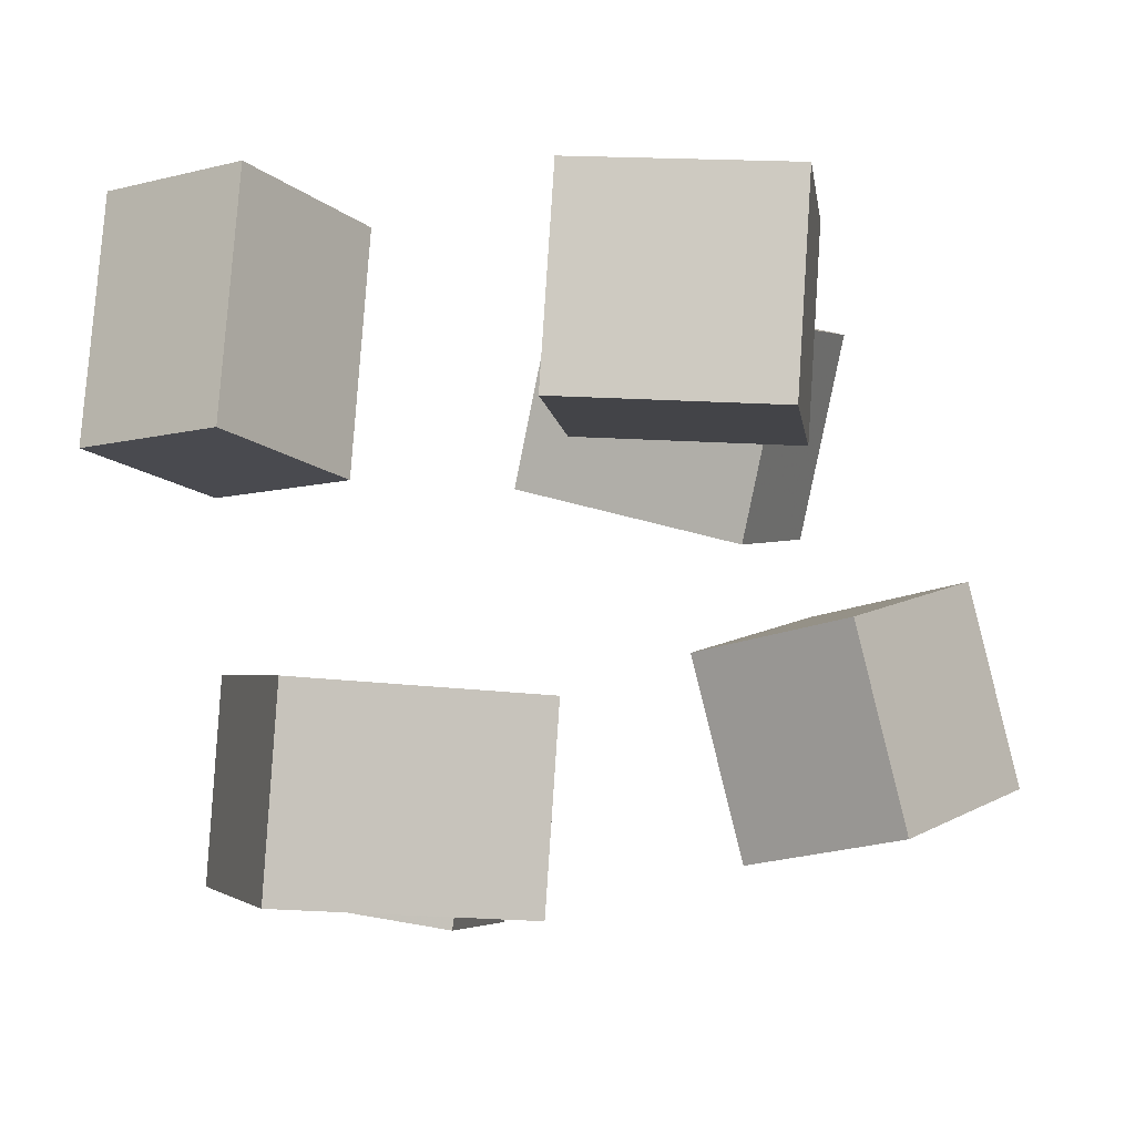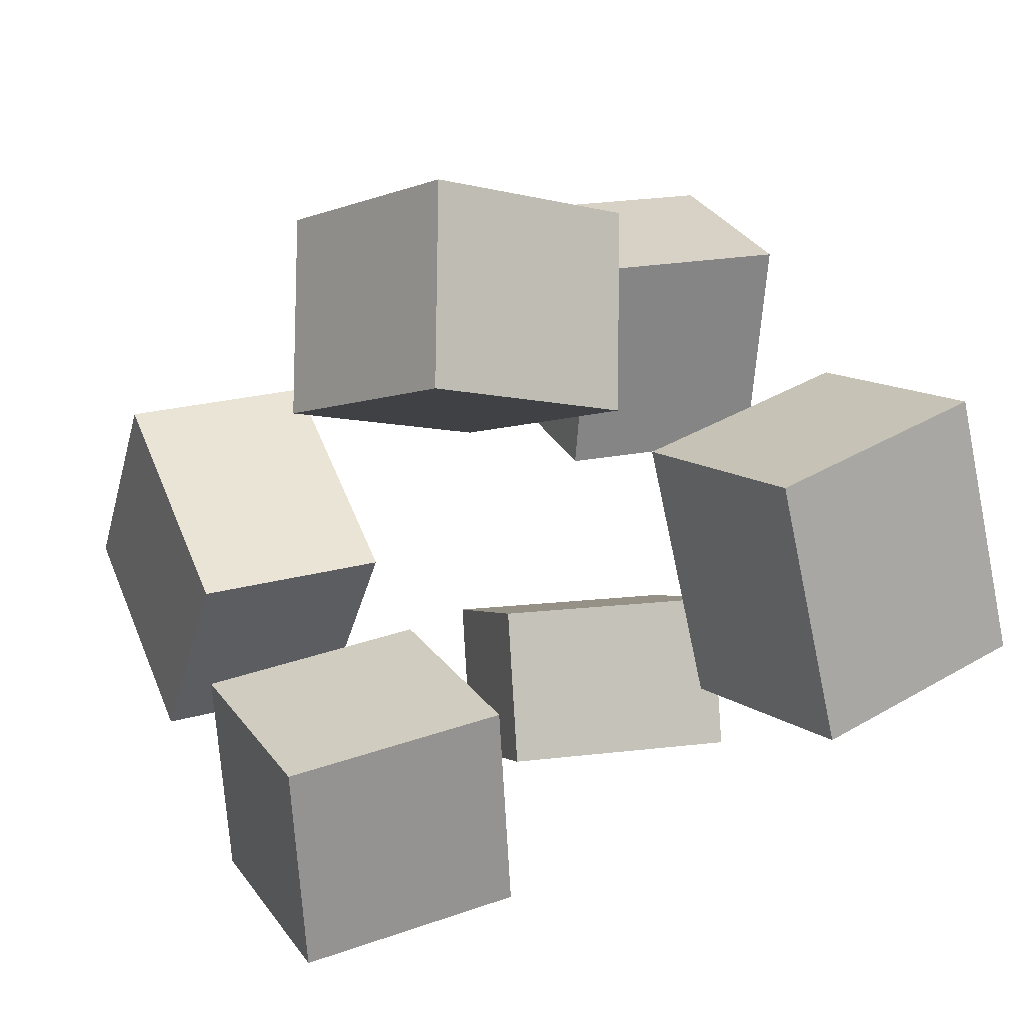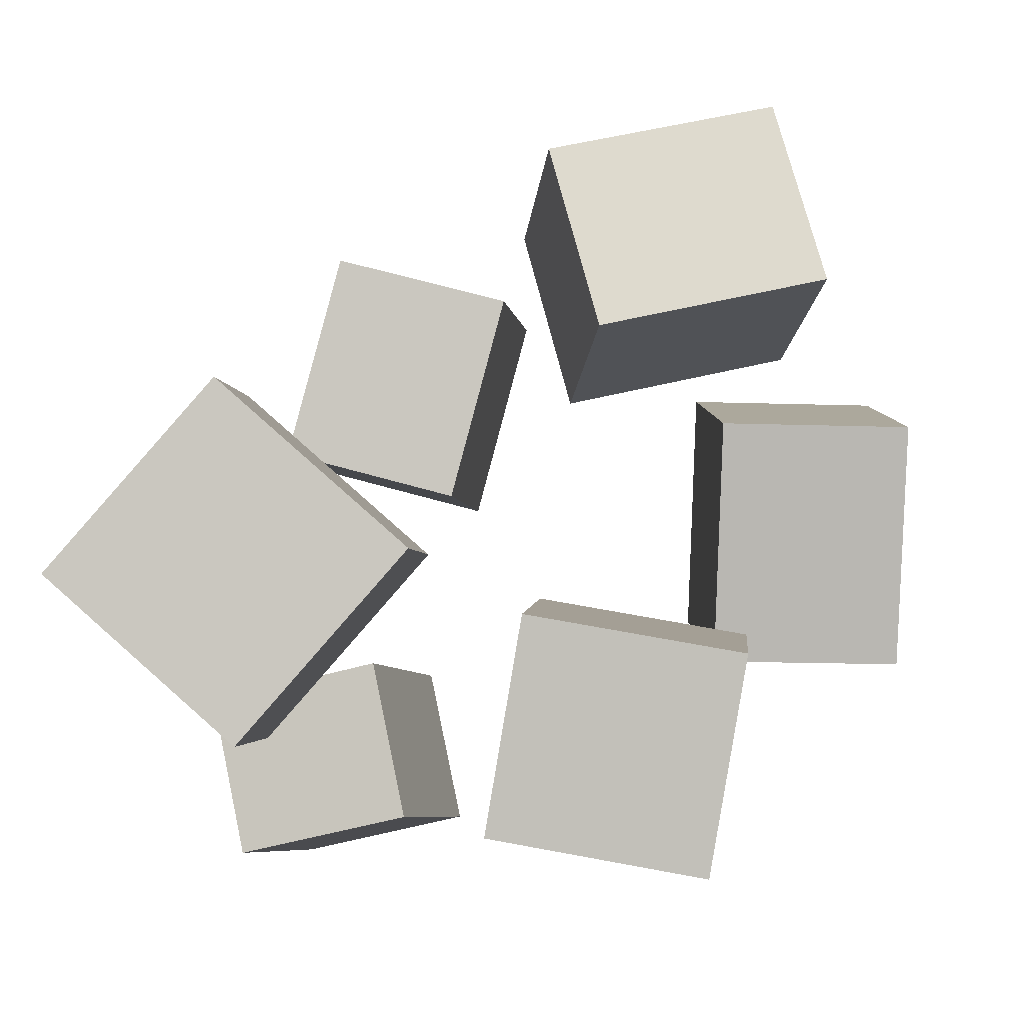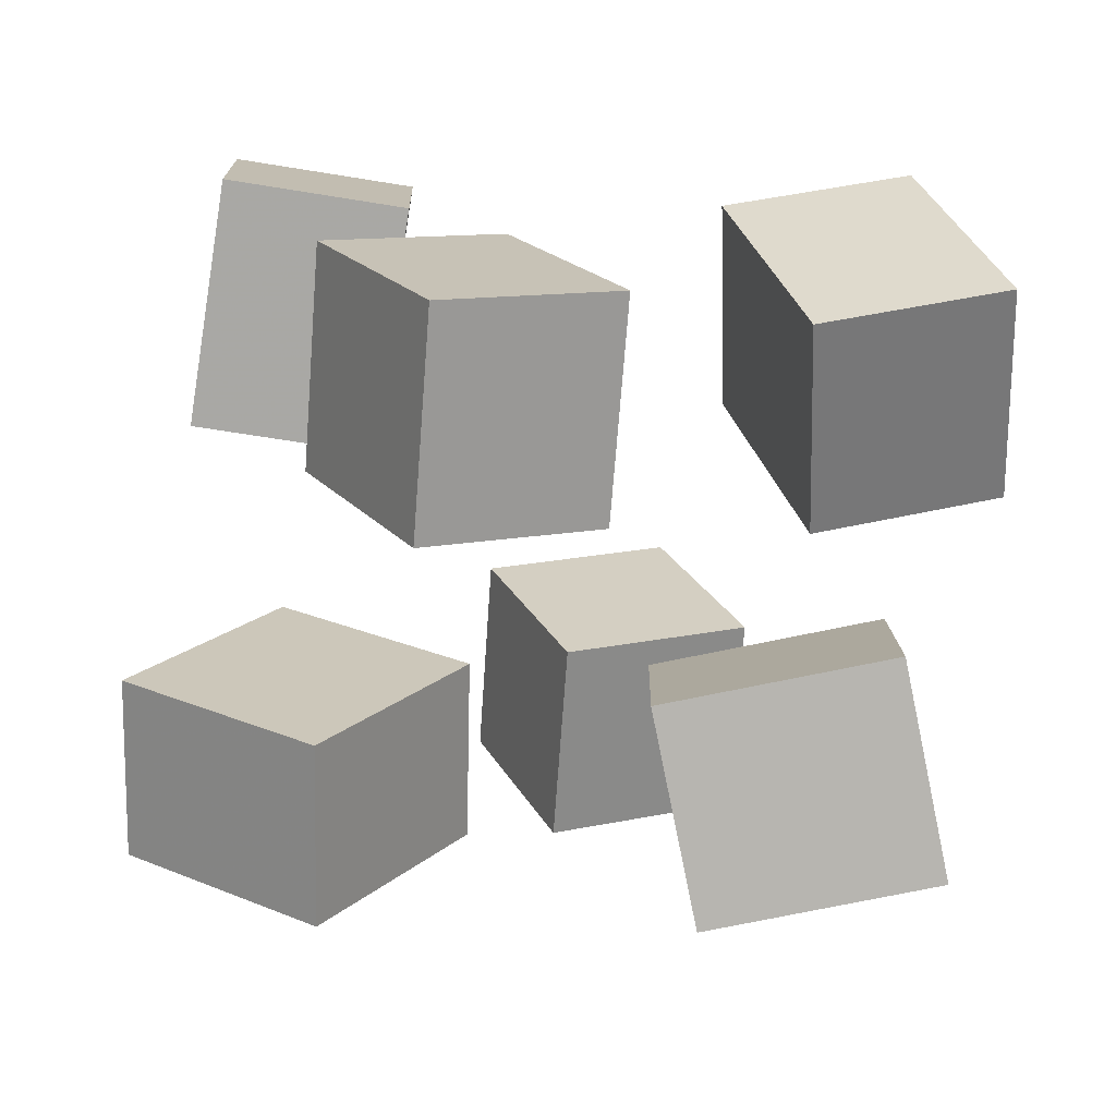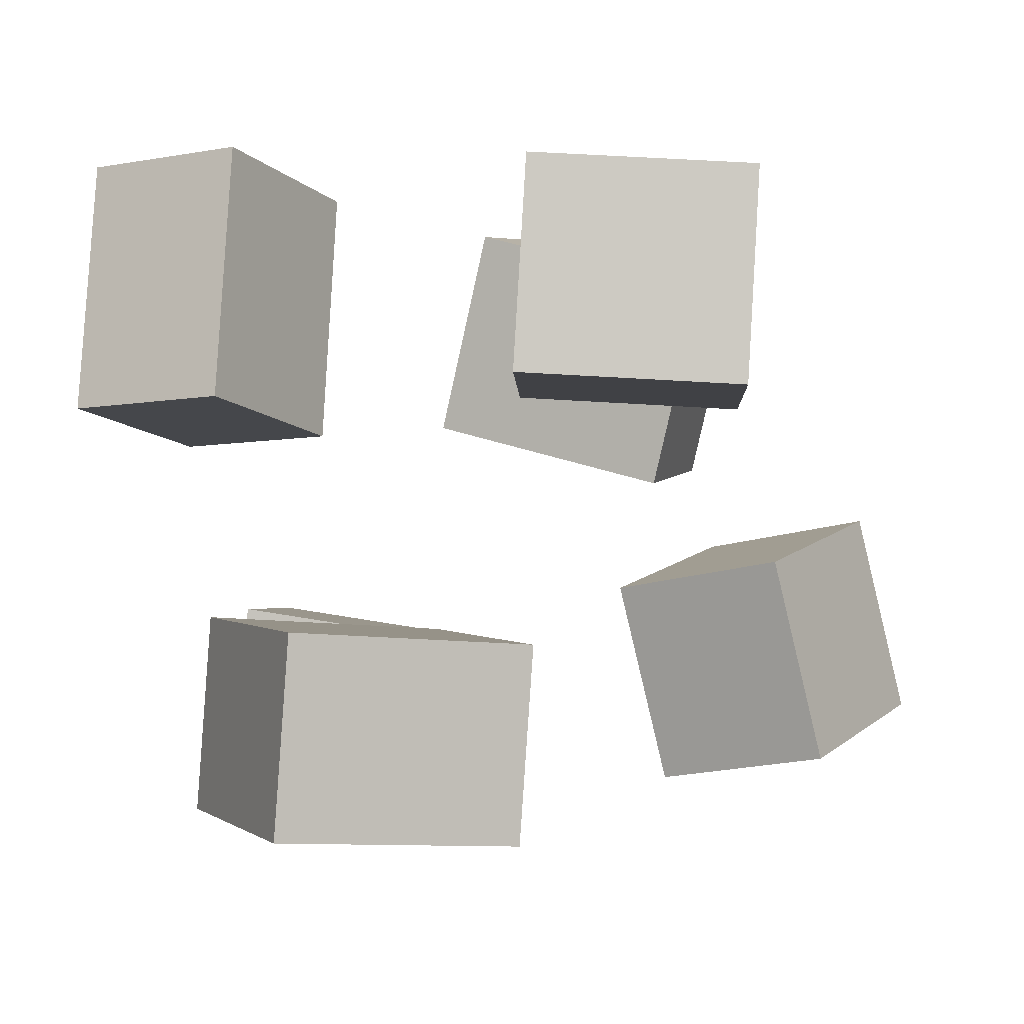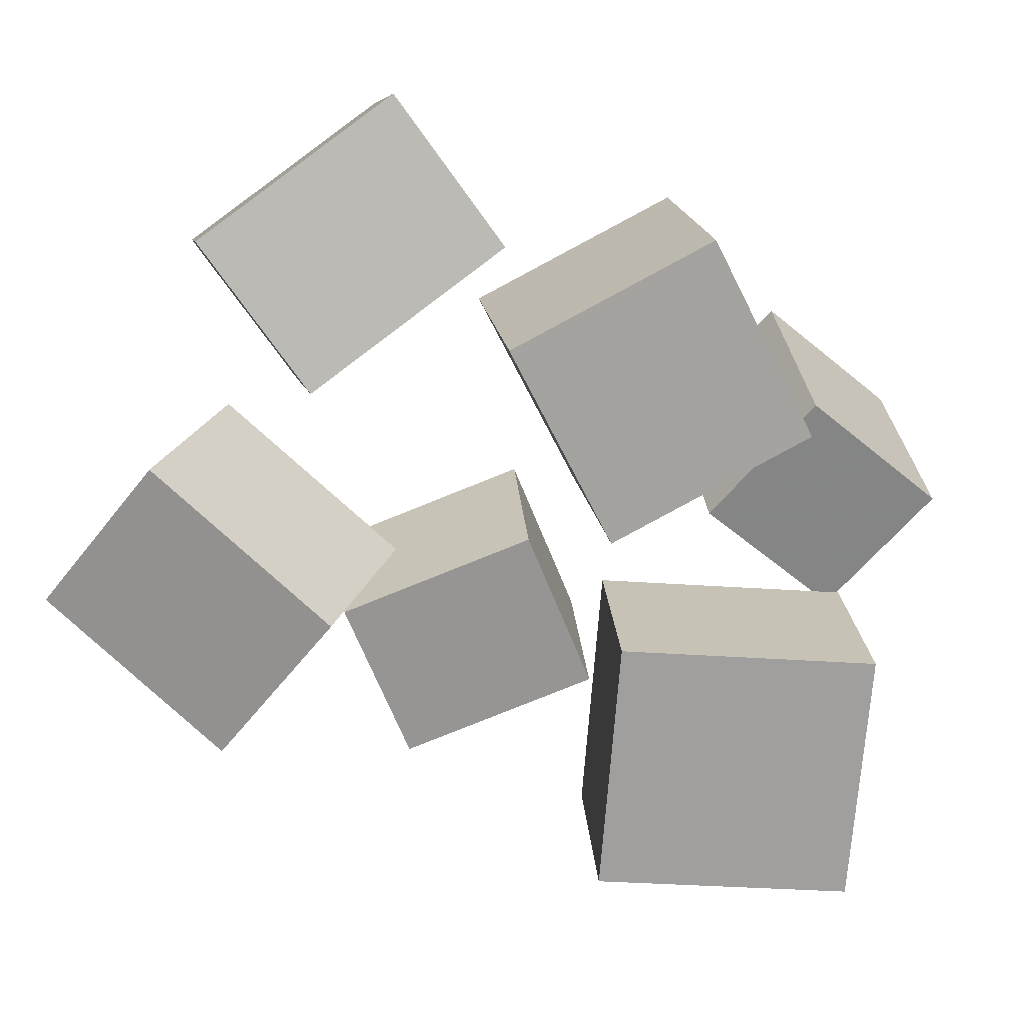
<metadata>
{"format":"obj","ext":"obj","renderer":"f3d","projection":"perspective","resolution":1024,"background":"white","views":[{"elev":-4.7,"azim":-66.9,"up":"+Y"},{"elev":12.0,"azim":62.6,"up":"+Z"},{"elev":-6.8,"azim":3.1,"up":"+Z"},{"elev":17.4,"azim":-13.8,"up":"+Y"},{"elev":-1.4,"azim":-72.4,"up":"+Y"},{"elev":-69.0,"azim":127.0,"up":"+Y"}]}
</metadata>
<code>
v -0.2811 -0.3515 -0.2412
v -0.4842 -0.3623 -0.06166
v -0.2793 -0.1383 -0.2264
v -0.4824 -0.1491 -0.04681
v -0.1001 -0.3672 -0.03744
v -0.3032 -0.378 0.1421
v -0.09828 -0.154 -0.0226
v -0.3014 -0.1648 0.157
f 1.0 7.0 5.0
f 1.0 3.0 7.0
f 1.0 4.0 3.0
f 1.0 2.0 4.0
f 3.0 8.0 7.0
f 3.0 4.0 8.0
f 5.0 7.0 8.0
f 5.0 8.0 6.0
f 1.0 5.0 6.0
f 1.0 6.0 2.0
f 2.0 6.0 8.0
f 2.0 8.0 4.0
v 0.2266 0.09972 -0.1285
v 0.2385 0.02492 0.1513
v 0.2 0.3434 -0.06226
v 0.2119 0.2686 0.2176
v 0.4485 0.1247 -0.1313
v 0.4604 0.04986 0.1486
v 0.4219 0.3684 -0.06502
v 0.4338 0.2936 0.2148
f 9.0 15.0 13.0
f 9.0 11.0 15.0
f 9.0 12.0 11.0
f 9.0 10.0 12.0
f 11.0 16.0 15.0
f 11.0 12.0 16.0
f 13.0 15.0 16.0
f 13.0 16.0 14.0
f 9.0 13.0 14.0
f 9.0 14.0 10.0
f 10.0 14.0 16.0
f 10.0 16.0 12.0
v 0.09736 -0.3358 0.2006
v 0.0434 -0.3049 0.4002
v 0.05977 -0.1071 0.155
v 0.005814 -0.07622 0.3546
v 0.3404 -0.2844 0.2583
v 0.2865 -0.2534 0.4579
v 0.3028 -0.05567 0.2127
v 0.2489 -0.02476 0.4123
f 17.0 23.0 21.0
f 17.0 19.0 23.0
f 17.0 20.0 19.0
f 17.0 18.0 20.0
f 19.0 24.0 23.0
f 19.0 20.0 24.0
f 21.0 23.0 24.0
f 21.0 24.0 22.0
f 17.0 21.0 22.0
f 17.0 22.0 18.0
f 18.0 22.0 24.0
f 18.0 24.0 20.0
v -0.02098 -0.3729 -0.3343
v 0.01935 -0.4077 -0.1091
v -0.0127 -0.1336 -0.2988
v 0.02763 -0.1685 -0.07357
v 0.2061 -0.3747 -0.3752
v 0.2464 -0.4095 -0.15
v 0.2144 -0.1354 -0.3398
v 0.2547 -0.1702 -0.1145
f 25.0 31.0 29.0
f 25.0 27.0 31.0
f 25.0 28.0 27.0
f 25.0 26.0 28.0
f 27.0 32.0 31.0
f 27.0 28.0 32.0
f 29.0 31.0 32.0
f 29.0 32.0 30.0
f 25.0 29.0 30.0
f 25.0 30.0 26.0
f 26.0 30.0 32.0
f 26.0 32.0 28.0
v -0.2975 0.3689 -0.3596
v -0.3364 0.3761 -0.1756
v -0.09889 0.3356 -0.3162
v -0.1378 0.3428 -0.1322
v -0.3439 0.09325 -0.3586
v -0.3829 0.1004 -0.1747
v -0.1453 0.05993 -0.3153
v -0.1843 0.06712 -0.1313
f 33.0 39.0 37.0
f 33.0 35.0 39.0
f 33.0 36.0 35.0
f 33.0 34.0 36.0
f 35.0 40.0 39.0
f 35.0 36.0 40.0
f 37.0 39.0 40.0
f 37.0 40.0 38.0
f 33.0 37.0 38.0
f 33.0 38.0 34.0
f 34.0 38.0 40.0
f 34.0 40.0 36.0
v -0.07694 0.3509 0.0866
v -0.2822 0.3631 0.1431
v -0.0115 0.3366 0.3276
v -0.2167 0.3488 0.384
v -0.09374 0.113 0.077
v -0.299 0.1252 0.1335
v -0.0283 0.09866 0.318
v -0.2335 0.1109 0.3744
f 41.0 47.0 45.0
f 41.0 43.0 47.0
f 41.0 44.0 43.0
f 41.0 42.0 44.0
f 43.0 48.0 47.0
f 43.0 44.0 48.0
f 45.0 47.0 48.0
f 45.0 48.0 46.0
f 41.0 45.0 46.0
f 41.0 46.0 42.0
f 42.0 46.0 48.0
f 42.0 48.0 44.0

</code>
